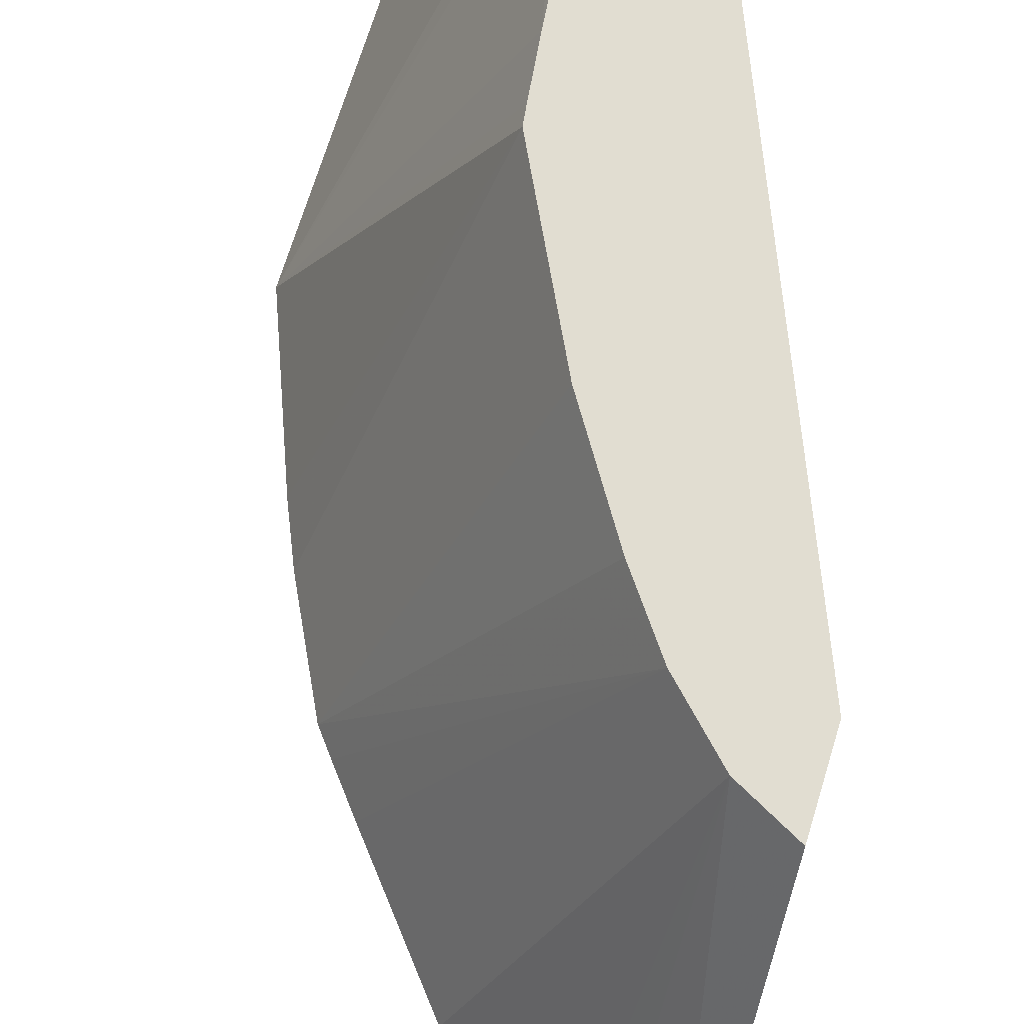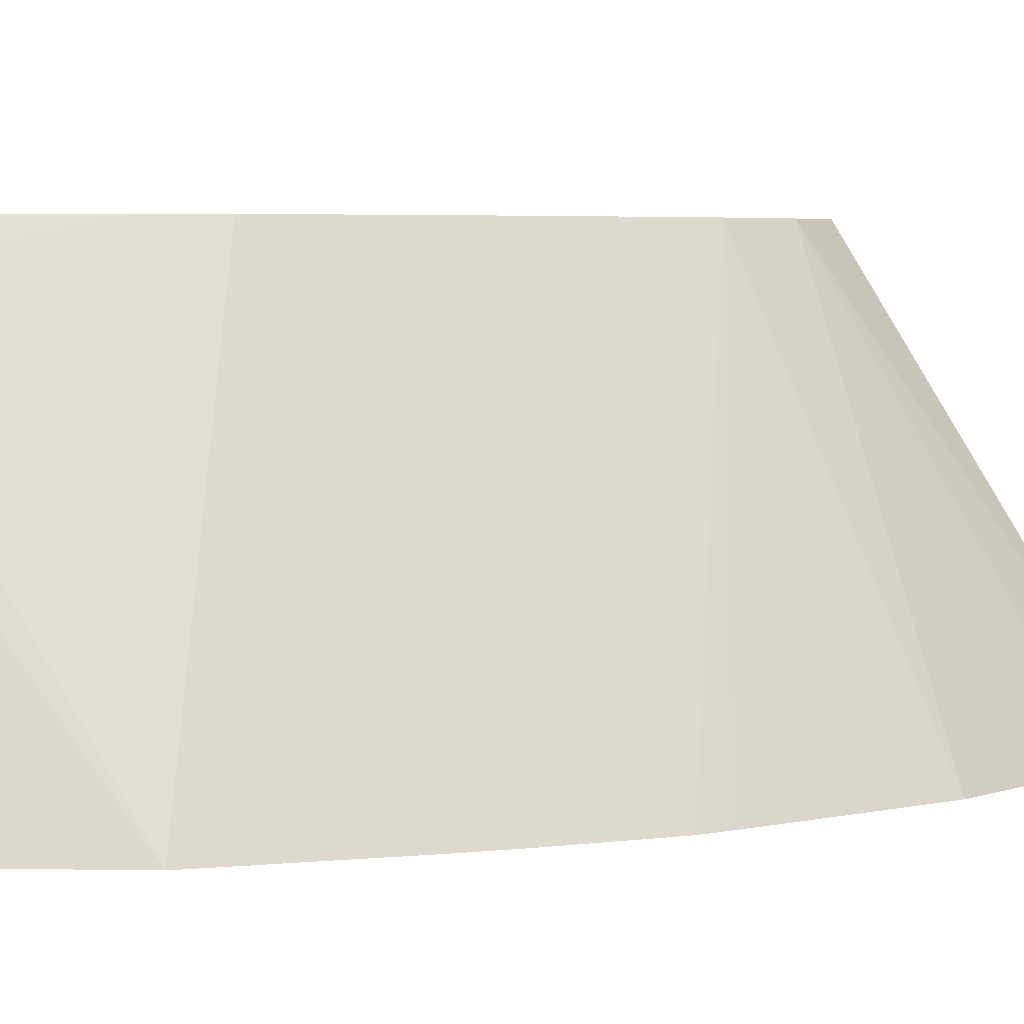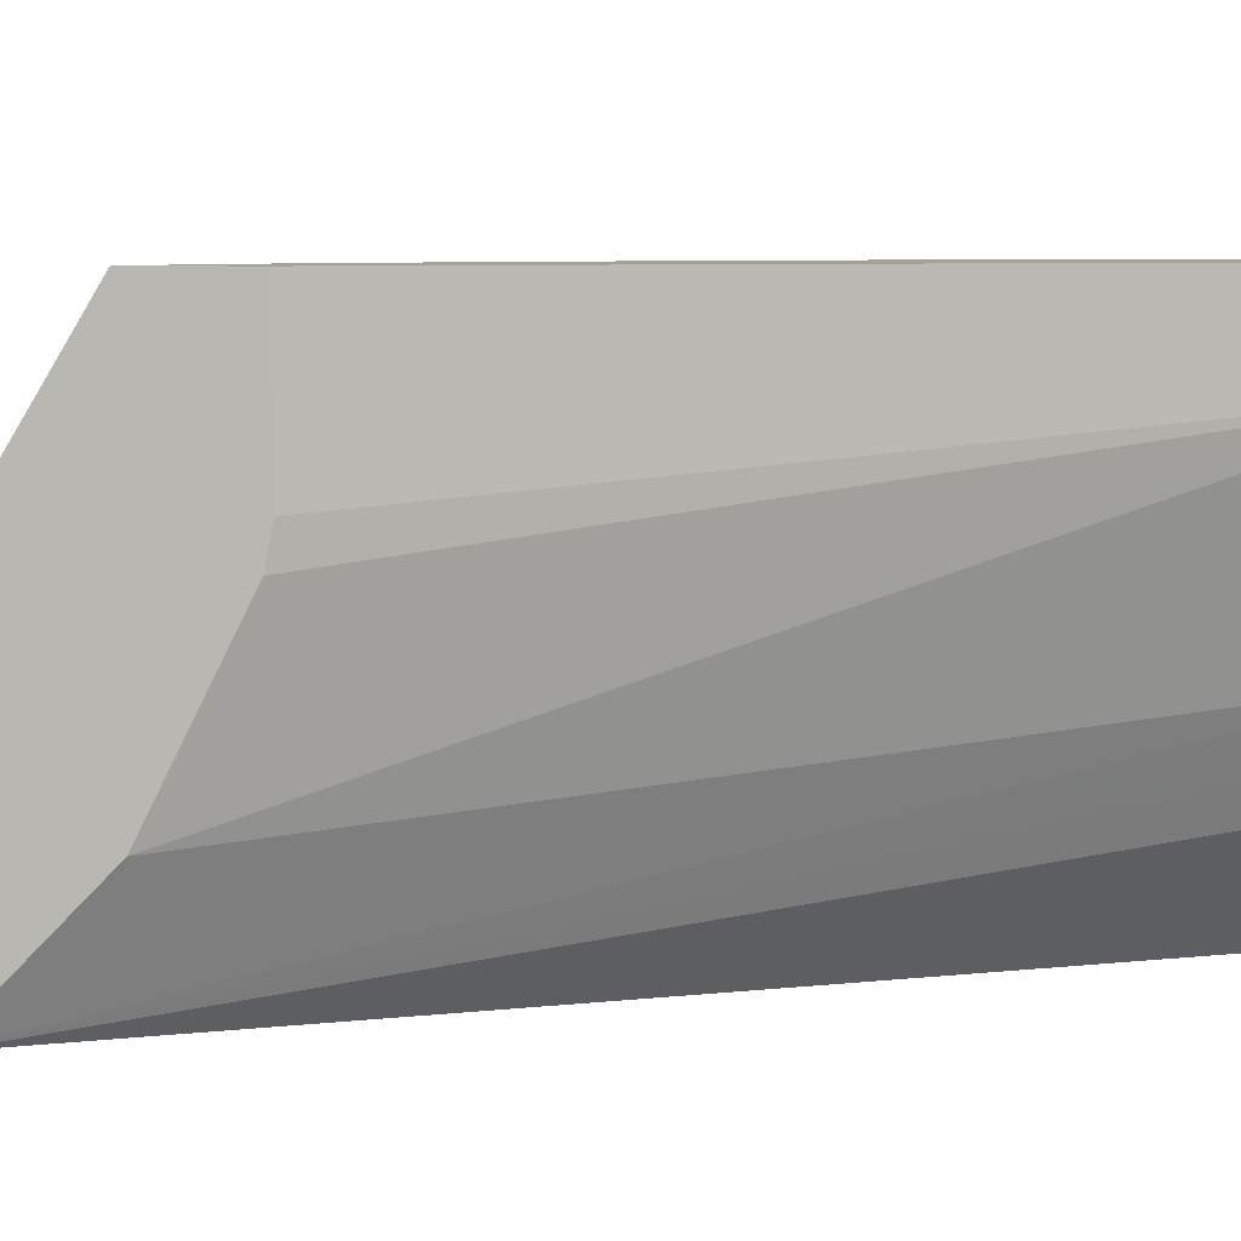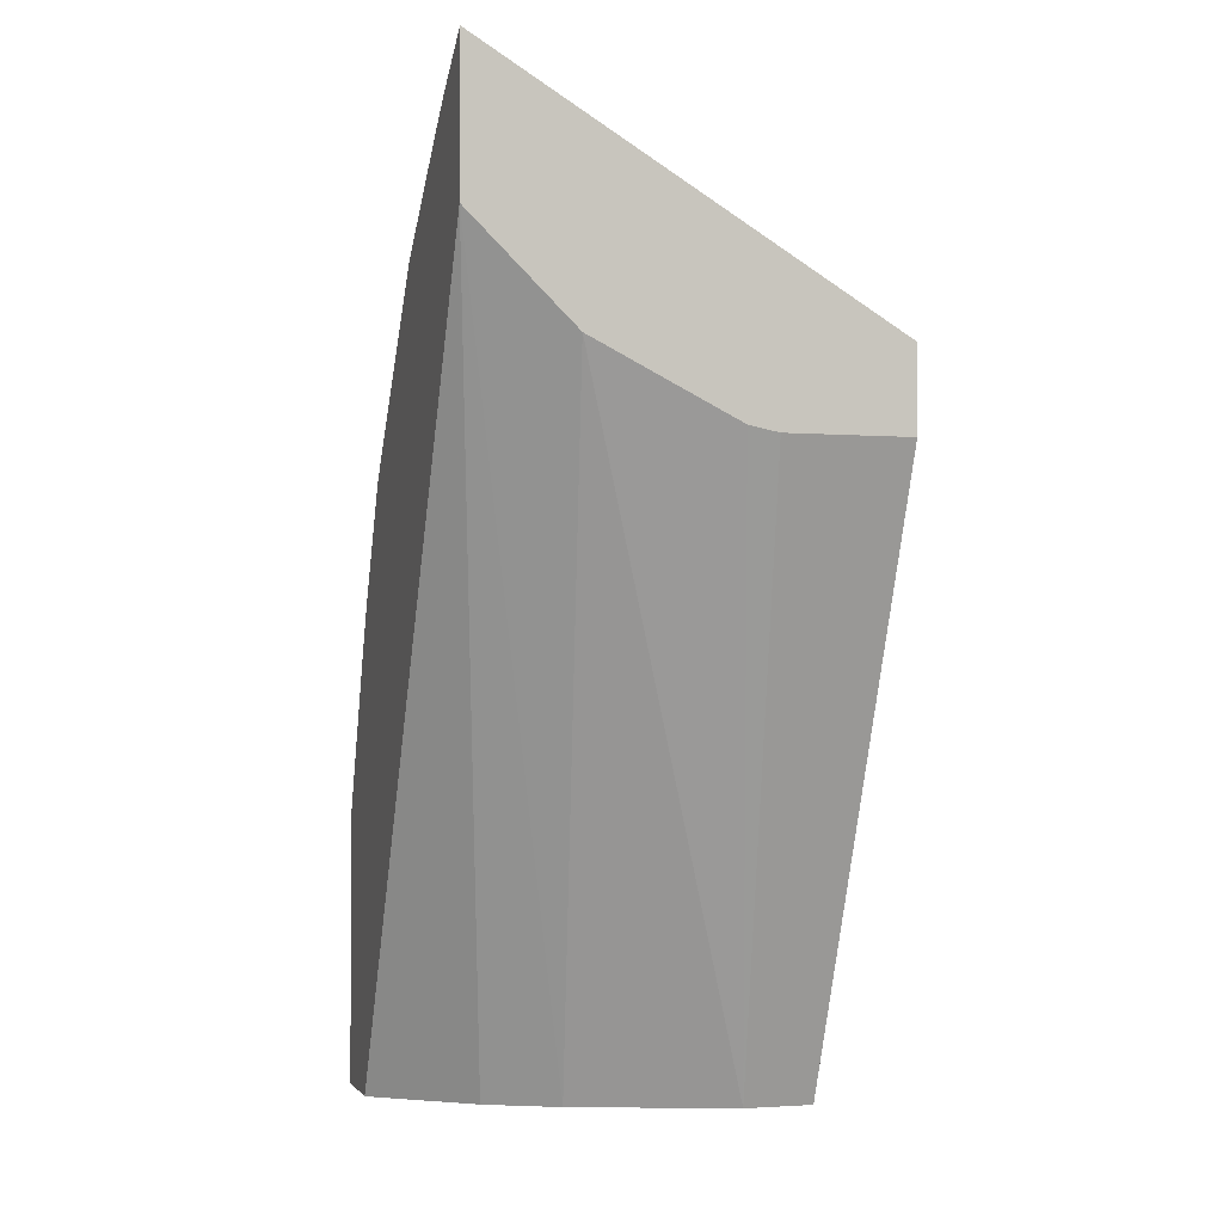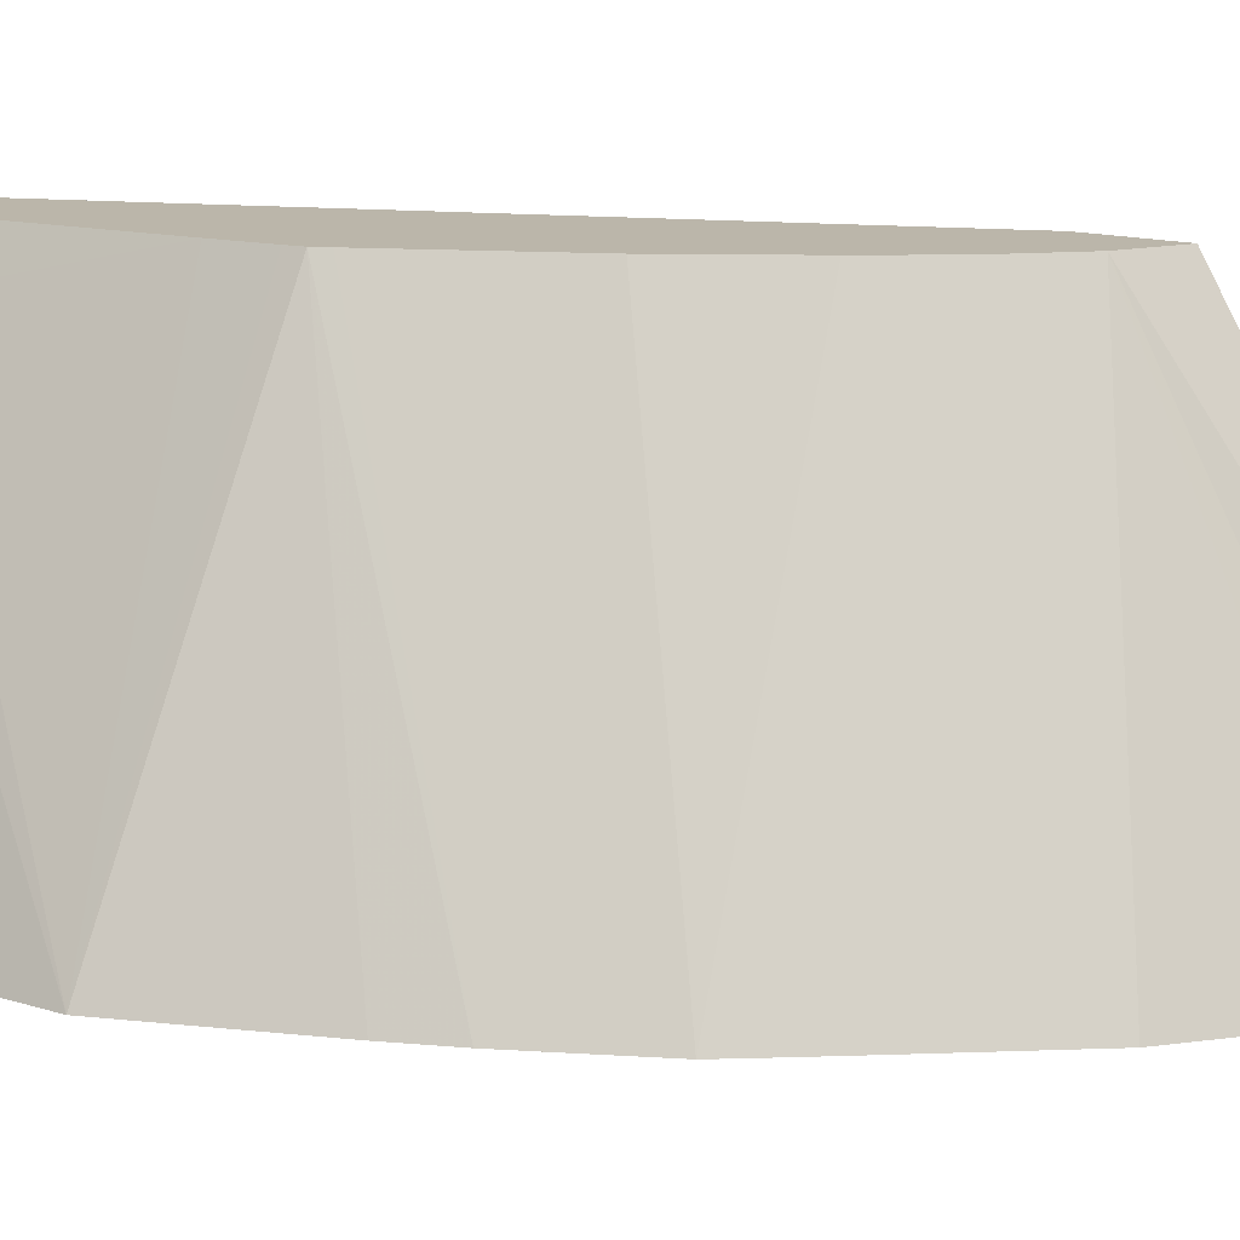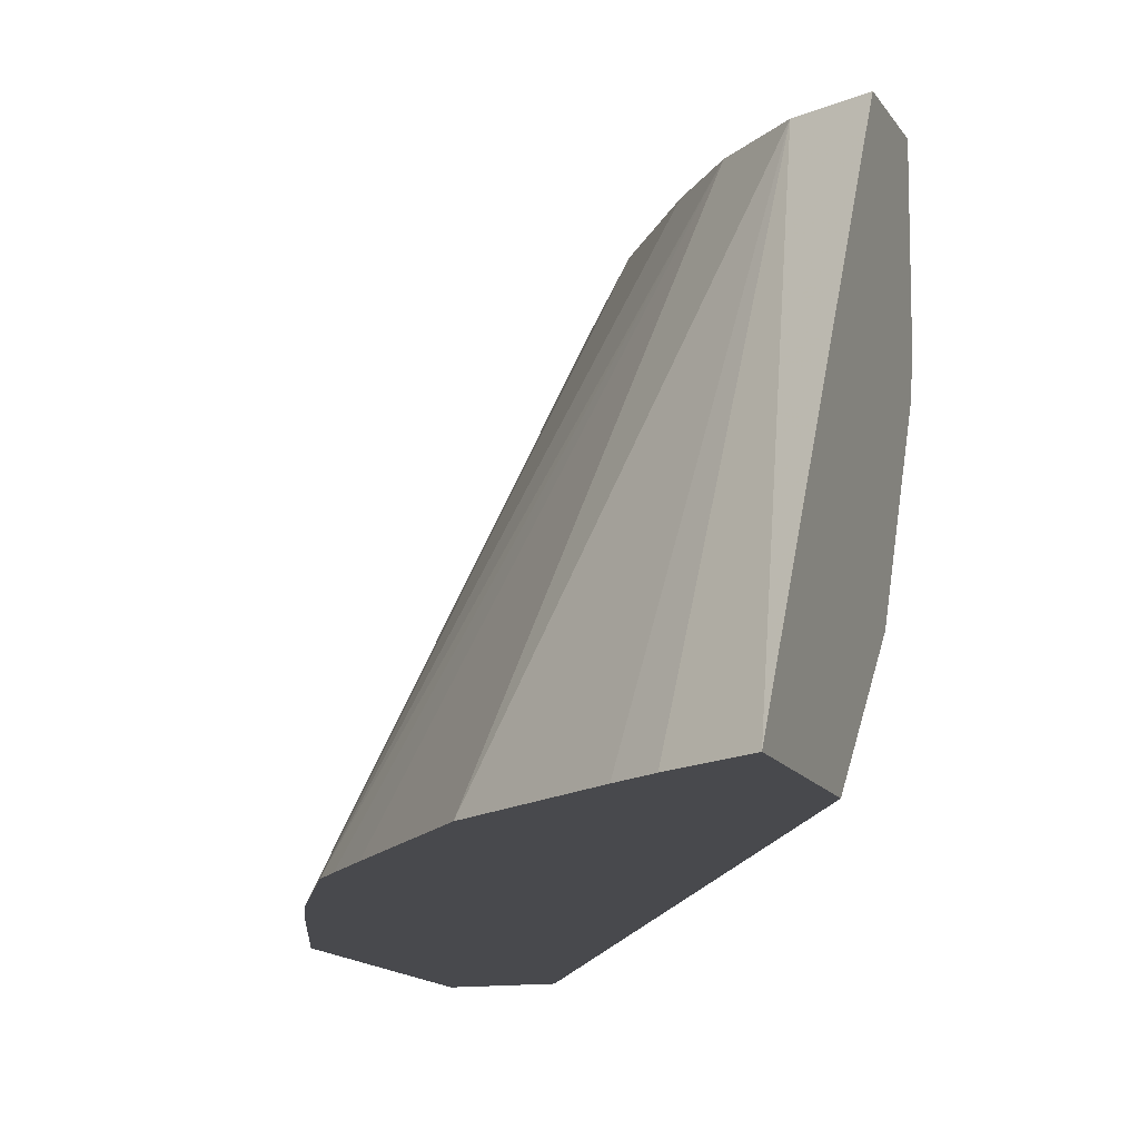
<metadata>
{"format":"obj","ext":"obj","renderer":"f3d","projection":"perspective","resolution":1024,"background":"white","views":[{"elev":68.9,"azim":16.9,"up":"+Y"},{"elev":4.4,"azim":-86.9,"up":"+Y"},{"elev":6.0,"azim":97.1,"up":"+Y"},{"elev":-2.0,"azim":73.8,"up":"+Z"},{"elev":14.1,"azim":-55.3,"up":"+Y"},{"elev":-12.5,"azim":18.5,"up":"+Y"}]}
</metadata>
<code>
v -0.1978 0.4758 0.3323
v -0.208 0.4758 0.3255
v -0.1978 0.4758 0.2806
v -0.1978 0.6186 0.2463
v -0.217 0.6186 0.2361
v -0.2199 0.4758 0.3175
v -0.1978 0.5127 0.2447
v -0.346 0.4758 -6.014e-05
v -0.3191 0.5105 -6.014e-05
v -0.3127 0.5233 -6.014e-05
v -0.3063 0.536 -6.014e-05
v -0.1978 0.6186 0.217
v -0.2716 0.4758 0.2767
v -0.2311 0.4758 0.3091
v -0.2361 0.6186 0.217
v -0.1978 0.5552 0.2234
v -0.2872 0.5935 -6.014e-05
v -0.3747 0.4758 -6.014e-05
v -0.1978 0.5744 0.217
v -0.2872 0.6186 -6.014e-05
v -0.3077 0.4758 0.2325
v -0.2518 0.6186 0.1954
v -0.3252 0.4758 0.2106
v -0.3189 0.4758 0.2185
v -0.1978 0.5638 0.2191
v -0.2872 0.6126 -6.014e-05
v -0.3747 0.4758 0.09575
v -0.3255 0.5935 4.93e-06
v -0.3255 0.5934 -6.014e-05
v -0.3128 0.6186 -6.014e-05
v -0.2744 0.6186 0.1595
v -0.2852 0.6186 0.138
v -0.3443 0.4758 0.1723
v -0.3525 0.4758 0.1532
v -0.3033 0.6186 0.1017
v -0.3041 0.6186 0.09575
v -0.3063 0.6186 0.07659
v -0.3207 0.6031 0.009602
v -0.3191 0.6063 4.93e-06
v -0.3191 0.6063 -6.014e-05
v -0.3129 0.6186 -6.014e-05
v -0.3129 0.6186 4.93e-06
v -0.3009 0.6186 0.1065
v -0.3113 0.6186 0.02512
f 17 19 25
f 13 15 21
f 17 26 19
f 16 17 25
f 15 24 21
f 15 23 24
f 15 22 23
f 12 26 20
f 8 20 26
f 8 10 9
f 8 11 10
f 8 17 11
f 8 26 17
f 8 41 30
f 8 40 41
f 8 29 40
f 18 27 28
f 12 19 26
f 18 28 29
f 30 41 42
f 23 31 32
f 40 42 41
f 39 42 40
f 38 42 39
f 38 44 42
f 37 44 38
f 33 35 34
f 33 43 35
f 32 43 33
f 22 31 23
f 8 18 29
f 28 39 40
f 28 38 39
f 27 38 28
f 27 37 38
f 27 36 37
f 27 35 36
f 27 34 35
f 23 32 33
f 28 40 29
f 7 17 16
f 8 30 20
f 5 15 13
f 1 12 4
f 1 19 12
f 1 25 19
f 1 16 25
f 1 7 16
f 1 3 7
f 1 8 3
f 1 18 8
f 1 4 5
f 1 27 18
f 1 33 34
f 1 23 33
f 1 24 23
f 1 21 24
f 7 11 17
f 1 14 13
f 1 6 14
f 1 2 6
f 1 34 27
f 1 5 2
f 1 13 21
f 3 8 9
f 2 5 6
f 5 14 6
f 4 15 5
f 4 22 15
f 4 31 22
f 4 32 31
f 4 43 32
f 4 35 43
f 4 36 35
f 5 13 14
f 4 44 37
f 4 42 44
f 4 30 42
f 4 20 30
f 4 12 20
f 3 11 7
f 3 10 11
f 4 37 36
f 3 9 10

</code>
